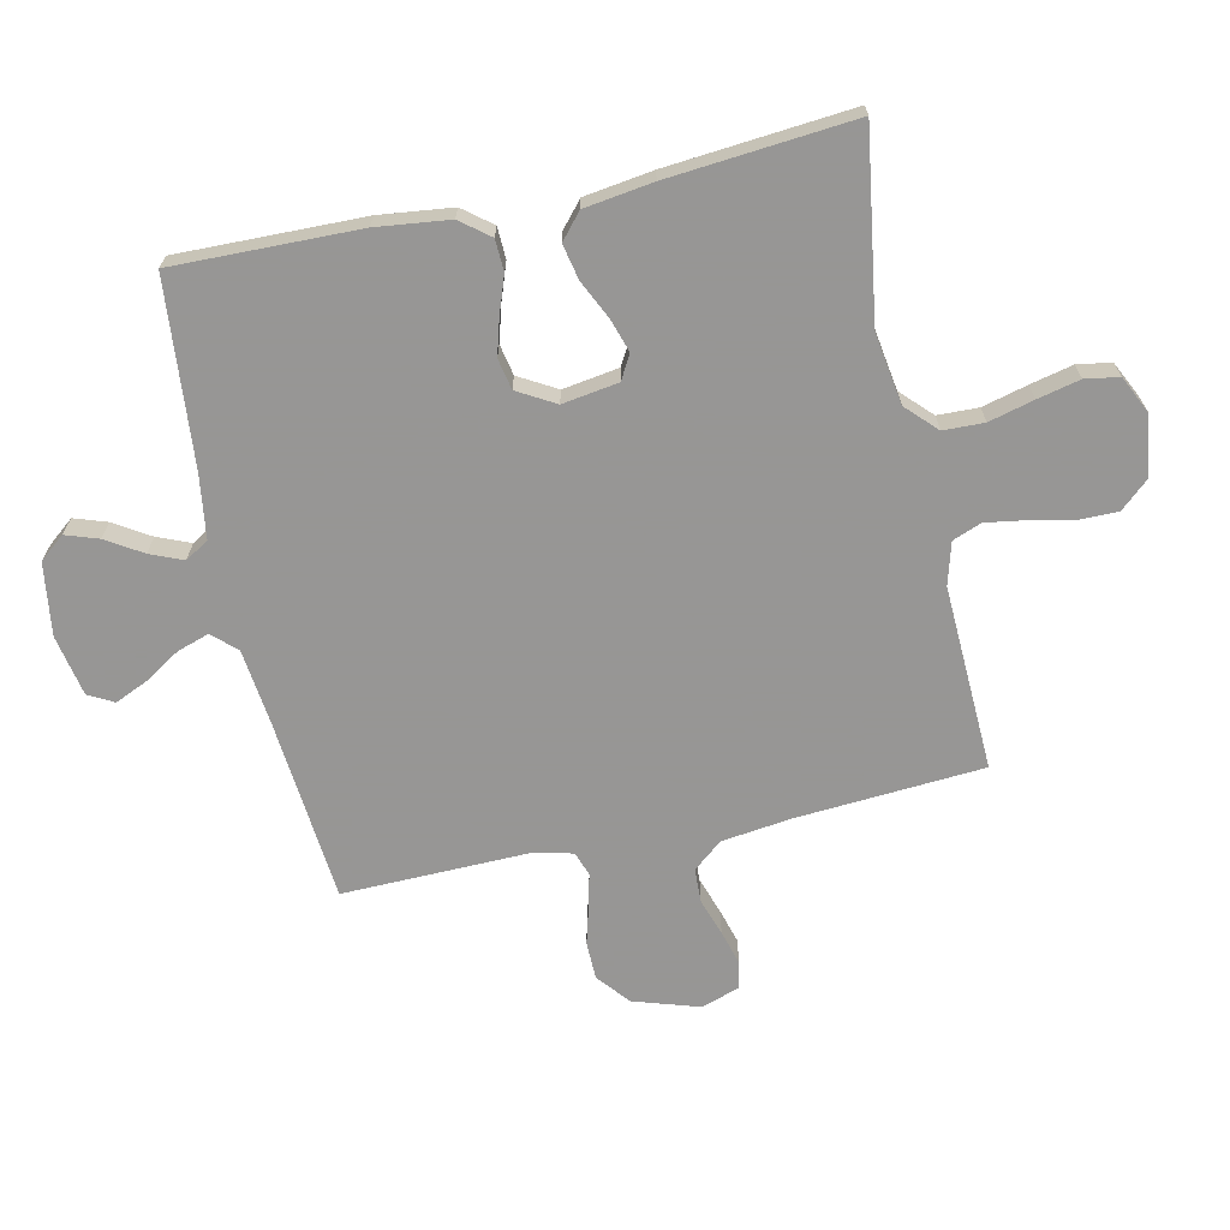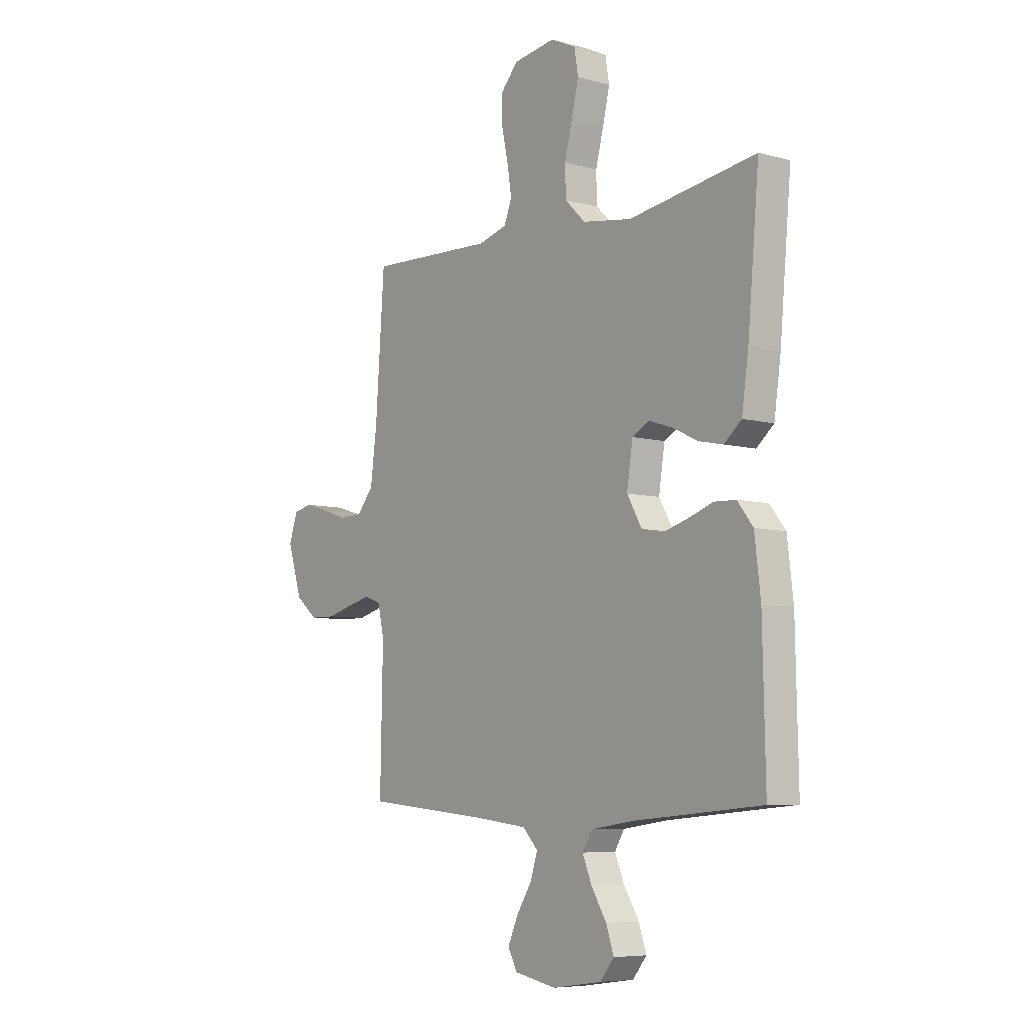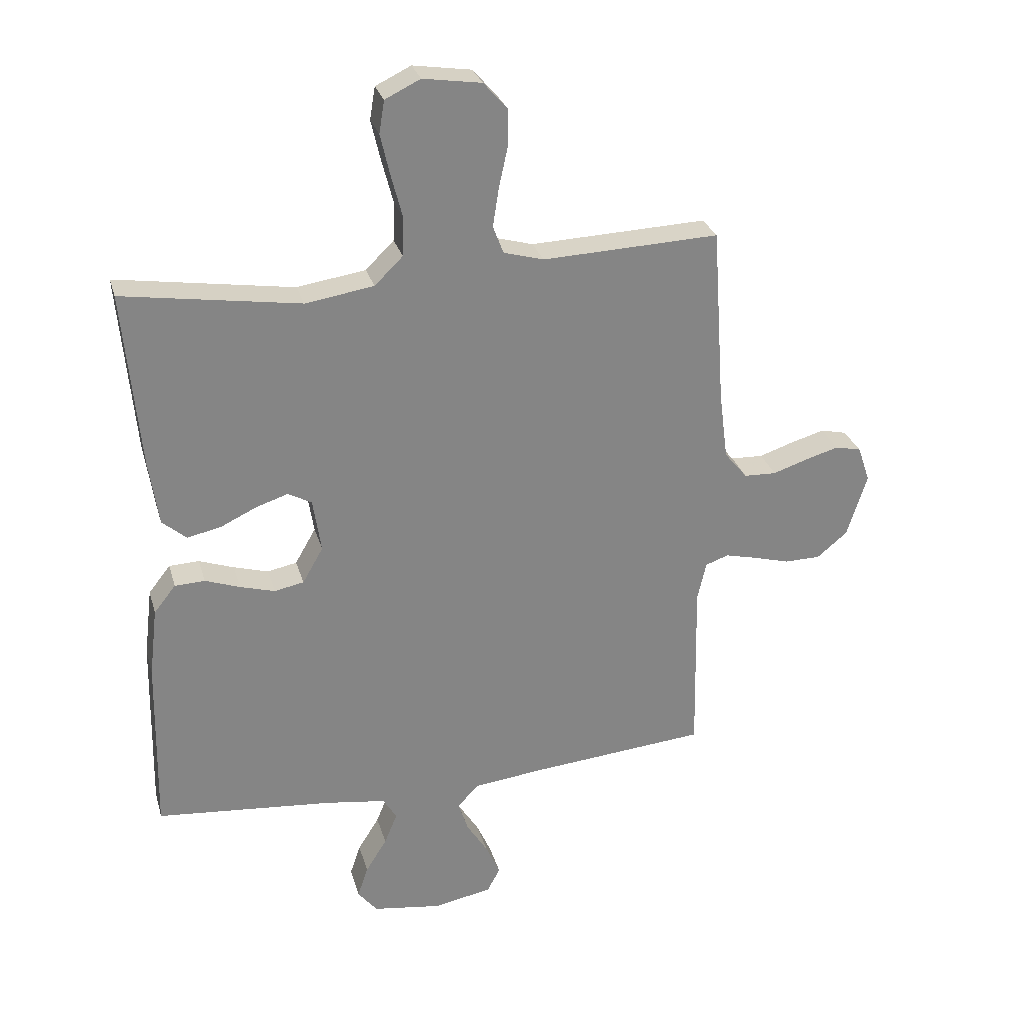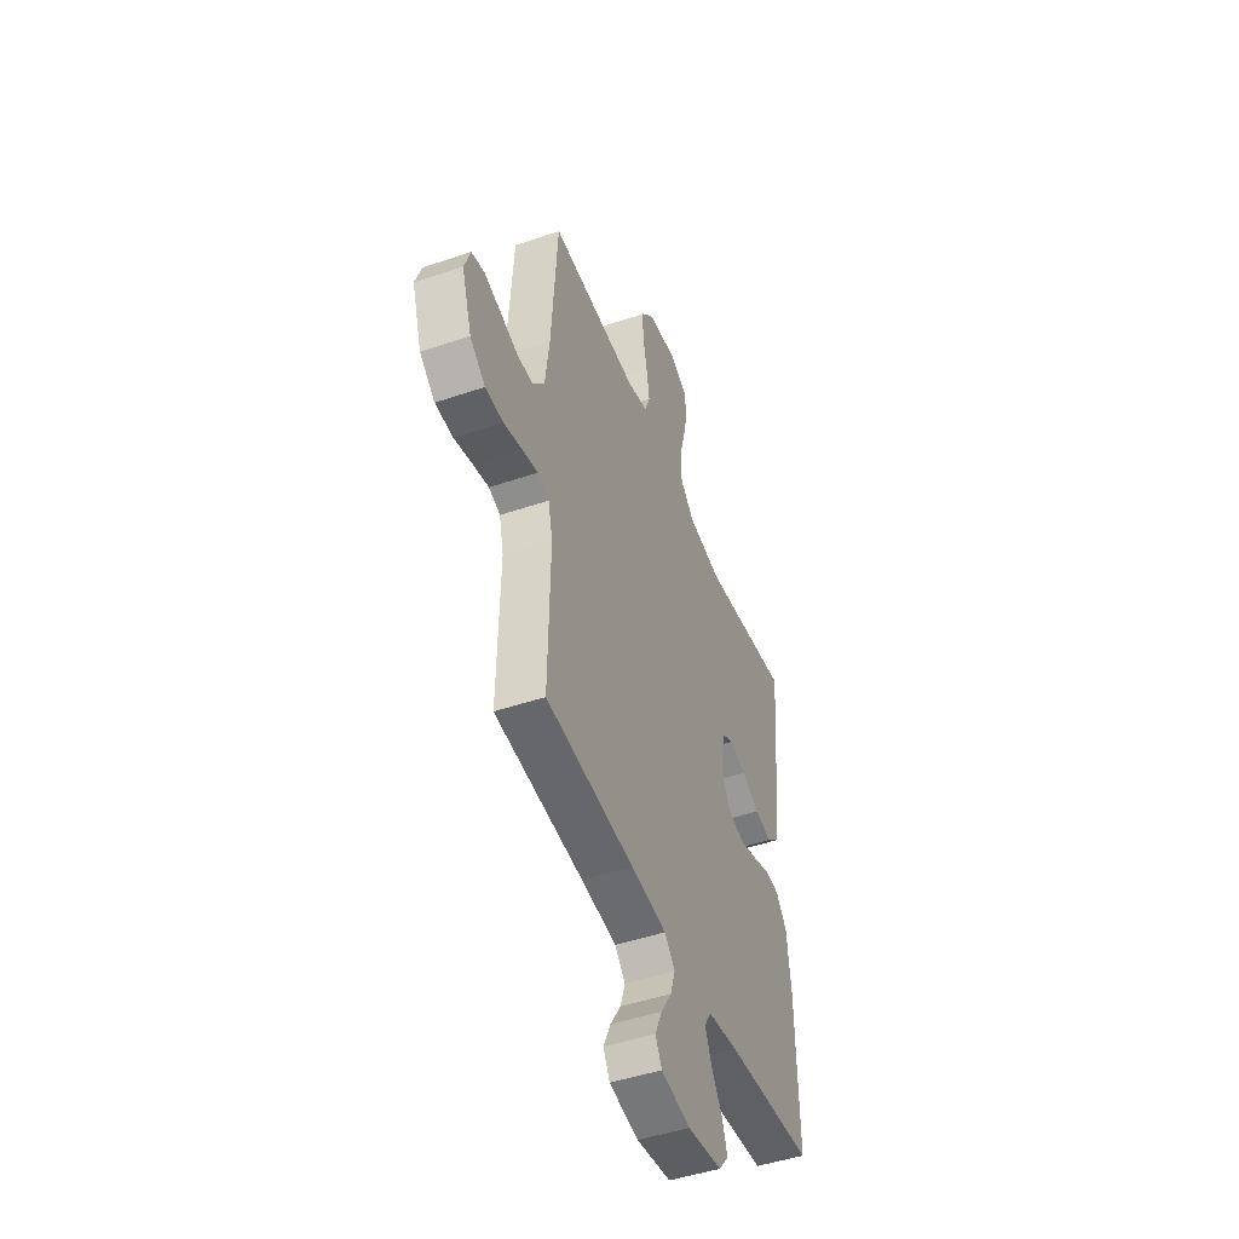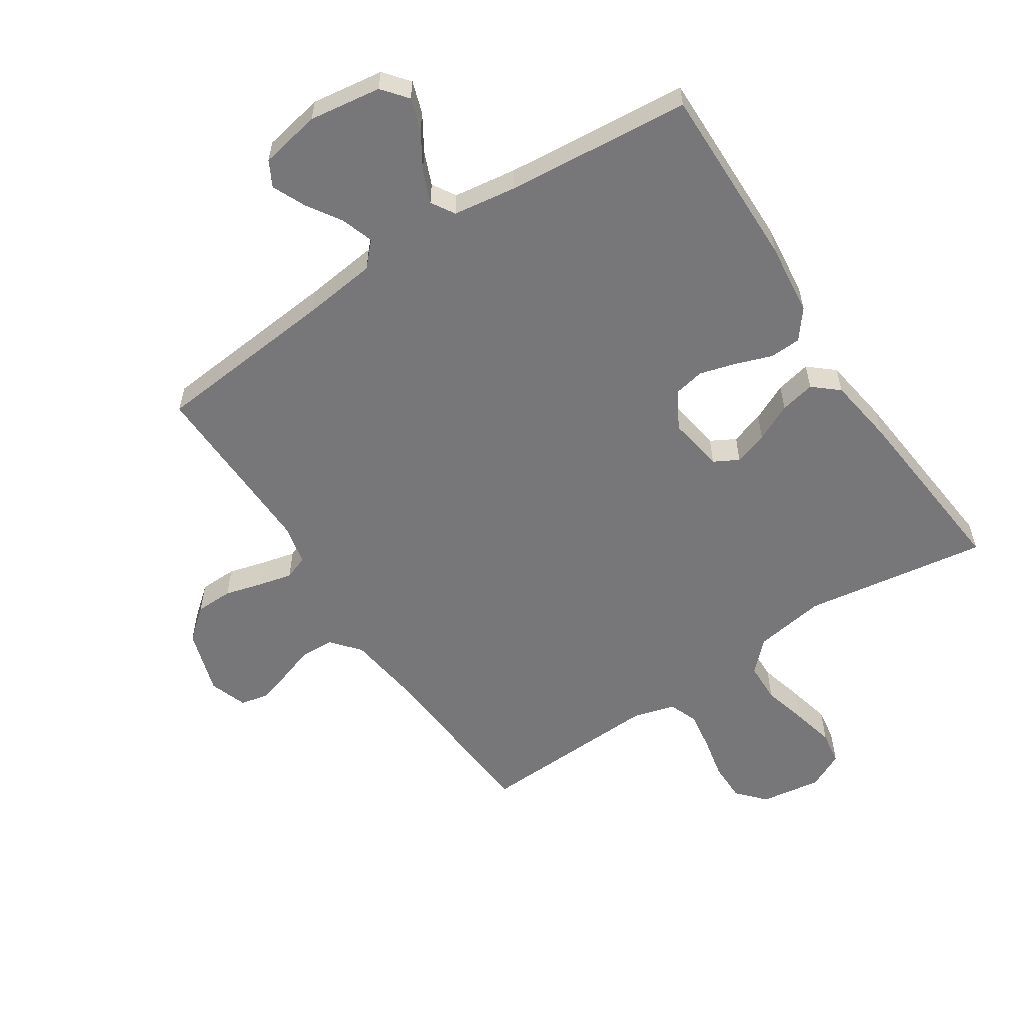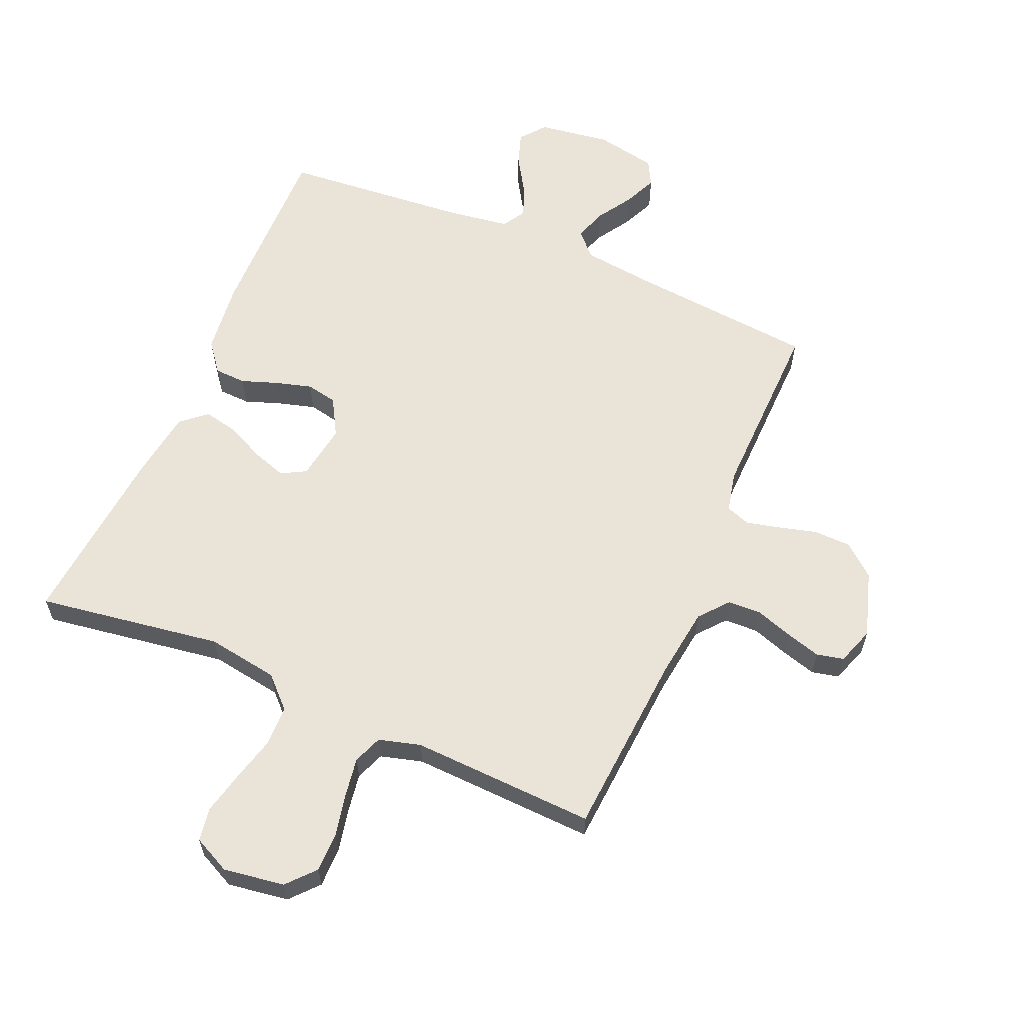
<metadata>
{"format":"obj","ext":"obj","renderer":"f3d","projection":"perspective","resolution":1024,"background":"white","views":[{"elev":-67.8,"azim":-77.7,"up":"+Y"},{"elev":-6.8,"azim":-128.5,"up":"+Z"},{"elev":28.4,"azim":-15.0,"up":"+Z"},{"elev":-47.4,"azim":111.0,"up":"+Z"},{"elev":-57.2,"azim":-146.5,"up":"+Y"},{"elev":60.8,"azim":23.4,"up":"+Y"}]}
</metadata>
<code>
v 0.5 0.07 0.5
v 0.521 0.07 0.2
v 0.536 0.07 0.084
v 0.575 0.07 0.037
v 0.63 0.07 0.035
v 0.69 0.07 0.055
v 0.746 0.07 0.071
v 0.79 0.07 0.061
v 0.811 0.07 0
v 0.777 0.07 -0.107
v 0.725 0.07 -0.15
v 0.664 0.07 -0.151
v 0.602 0.07 -0.134
v 0.548 0.07 -0.121
v 0.509 0.07 -0.135
v 0.494 0.07 -0.2
v 0.5 0.07 -0.5
v 0.2 0.07 -0.527
v 0.08 0.07 -0.541
v 0.044 0.07 -0.579
v 0.061 0.07 -0.631
v 0.097 0.07 -0.688
v 0.121 0.07 -0.742
v 0.099 0.07 -0.783
v 0 0.07 -0.802
v -0.117 0.07 -0.785
v -0.15 0.07 -0.744
v -0.132 0.07 -0.691
v -0.096 0.07 -0.633
v -0.074 0.07 -0.58
v -0.097 0.07 -0.542
v -0.2 0.07 -0.527
v -0.5 0.07 -0.5
v -0.494 0.07 -0.2
v -0.48 0.07 -0.082
v -0.443 0.07 -0.035
v -0.392 0.07 -0.033
v -0.333 0.07 -0.054
v -0.274 0.07 -0.071
v -0.224 0.07 -0.061
v -0.189 0.07 0
v -0.203 0.07 0.091
v -0.243 0.07 0.113
v -0.298 0.07 0.095
v -0.359 0.07 0.066
v -0.416 0.07 0.054
v -0.457 0.07 0.089
v -0.473 0.07 0.2
v -0.5 0.07 0.5
v -0.2 0.07 0.454
v -0.084 0.07 0.472
v -0.036 0.07 0.519
v -0.034 0.07 0.585
v -0.053 0.07 0.658
v -0.069 0.07 0.727
v -0.06 0.07 0.782
v 0 0.07 0.811
v 0.099 0.07 0.796
v 0.139 0.07 0.751
v 0.139 0.07 0.687
v 0.124 0.07 0.618
v 0.114 0.07 0.554
v 0.132 0.07 0.507
v 0.2 0.07 0.488
v 0.5 0 0.5
v 0.521 0 0.2
v 0.536 0 0.084
v 0.575 0 0.037
v 0.63 0 0.035
v 0.69 0 0.055
v 0.746 0 0.071
v 0.79 0 0.061
v 0.811 0 0
v 0.777 0 -0.107
v 0.725 0 -0.15
v 0.664 0 -0.151
v 0.602 0 -0.134
v 0.548 0 -0.121
v 0.509 0 -0.135
v 0.494 0 -0.2
v 0.5 0 -0.5
v 0.2 0 -0.527
v 0.08 0 -0.541
v 0.044 0 -0.579
v 0.061 0 -0.631
v 0.097 0 -0.688
v 0.121 0 -0.742
v 0.099 0 -0.783
v 0 0 -0.802
v -0.117 0 -0.785
v -0.15 0 -0.744
v -0.132 0 -0.691
v -0.096 0 -0.633
v -0.074 0 -0.58
v -0.097 0 -0.542
v -0.2 0 -0.527
v -0.5 0 -0.5
v -0.494 0 -0.2
v -0.48 0 -0.082
v -0.443 0 -0.035
v -0.392 0 -0.033
v -0.333 0 -0.054
v -0.274 0 -0.071
v -0.224 0 -0.061
v -0.189 0 0
v -0.203 0 0.091
v -0.243 0 0.113
v -0.298 0 0.095
v -0.359 0 0.066
v -0.416 0 0.054
v -0.457 0 0.089
v -0.473 0 0.2
v -0.5 0 0.5
v -0.2 0 0.454
v -0.084 0 0.472
v -0.036 0 0.519
v -0.034 0 0.585
v -0.053 0 0.658
v -0.069 0 0.727
v -0.06 0 0.782
v 0 0 0.811
v 0.099 0 0.796
v 0.139 0 0.751
v 0.139 0 0.687
v 0.124 0 0.618
v 0.114 0 0.554
v 0.132 0 0.507
v 0.2 0 0.488
f 59 60 61
f 58 59 61
f 57 58 61
f 56 57 61
f 55 56 61
f 54 55 61
f 53 54 61
f 52 53 61 62
f 51 52 62 63
f 48 49 50
f 47 48 50
f 46 47 50
f 45 46 50
f 44 45 50
f 43 44 50 51
f 51 63 64
f 43 51 64
f 42 43 64
f 36 37 38
f 35 36 38
f 34 35 38
f 33 34 38
f 32 33 38
f 31 32 38 39
f 30 31 39 40
f 27 28 29
f 26 27 29
f 25 26 29
f 24 25 29
f 23 24 29
f 22 23 29
f 21 22 29
f 20 21 29 30
f 30 40 41
f 20 30 41
f 19 20 41
f 16 17 18
f 64 1 2
f 42 64 2
f 41 42 2
f 19 41 2
f 18 19 2
f 16 18 2
f 15 16 2
f 11 12 13
f 10 11 13
f 9 10 13
f 8 9 13
f 7 8 13
f 6 7 13
f 5 6 13
f 14 15 2 3
f 4 5 13 14
f 3 4 14
f 125 124 123
f 125 123 122
f 125 122 121
f 125 121 120
f 125 120 119
f 125 119 118
f 125 118 117
f 126 125 117 116
f 127 126 116 115
f 114 113 112
f 114 112 111
f 114 111 110
f 114 110 109
f 114 109 108
f 115 114 108 107
f 128 127 115
f 128 115 107
f 128 107 106
f 102 101 100
f 102 100 99
f 102 99 98
f 102 98 97
f 102 97 96
f 103 102 96 95
f 104 103 95 94
f 93 92 91
f 93 91 90
f 93 90 89
f 93 89 88
f 93 88 87
f 93 87 86
f 93 86 85
f 94 93 85 84
f 105 104 94
f 105 94 84
f 105 84 83
f 82 81 80
f 66 65 128
f 66 128 106
f 66 106 105
f 66 105 83
f 66 83 82
f 66 82 80
f 66 80 79
f 77 76 75
f 77 75 74
f 77 74 73
f 77 73 72
f 77 72 71
f 77 71 70
f 77 70 69
f 67 66 79 78
f 78 77 69 68
f 78 68 67
f 1 65 66 2
f 2 66 67 3
f 3 67 68 4
f 4 68 69 5
f 5 69 70 6
f 6 70 71 7
f 7 71 72 8
f 8 72 73 9
f 9 73 74 10
f 10 74 75 11
f 11 75 76 12
f 12 76 77 13
f 13 77 78 14
f 14 78 79 15
f 15 79 80 16
f 16 80 81 17
f 17 81 82 18
f 18 82 83 19
f 19 83 84 20
f 20 84 85 21
f 21 85 86 22
f 22 86 87 23
f 23 87 88 24
f 24 88 89 25
f 25 89 90 26
f 26 90 91 27
f 27 91 92 28
f 28 92 93 29
f 29 93 94 30
f 30 94 95 31
f 31 95 96 32
f 32 96 97 33
f 33 97 98 34
f 34 98 99 35
f 35 99 100 36
f 36 100 101 37
f 37 101 102 38
f 38 102 103 39
f 39 103 104 40
f 40 104 105 41
f 41 105 106 42
f 42 106 107 43
f 43 107 108 44
f 44 108 109 45
f 45 109 110 46
f 46 110 111 47
f 47 111 112 48
f 48 112 113 49
f 49 113 114 50
f 50 114 115 51
f 51 115 116 52
f 52 116 117 53
f 53 117 118 54
f 54 118 119 55
f 55 119 120 56
f 56 120 121 57
f 57 121 122 58
f 58 122 123 59
f 59 123 124 60
f 60 124 125 61
f 61 125 126 62
f 62 126 127 63
f 63 127 128 64
f 64 128 65 1

</code>
